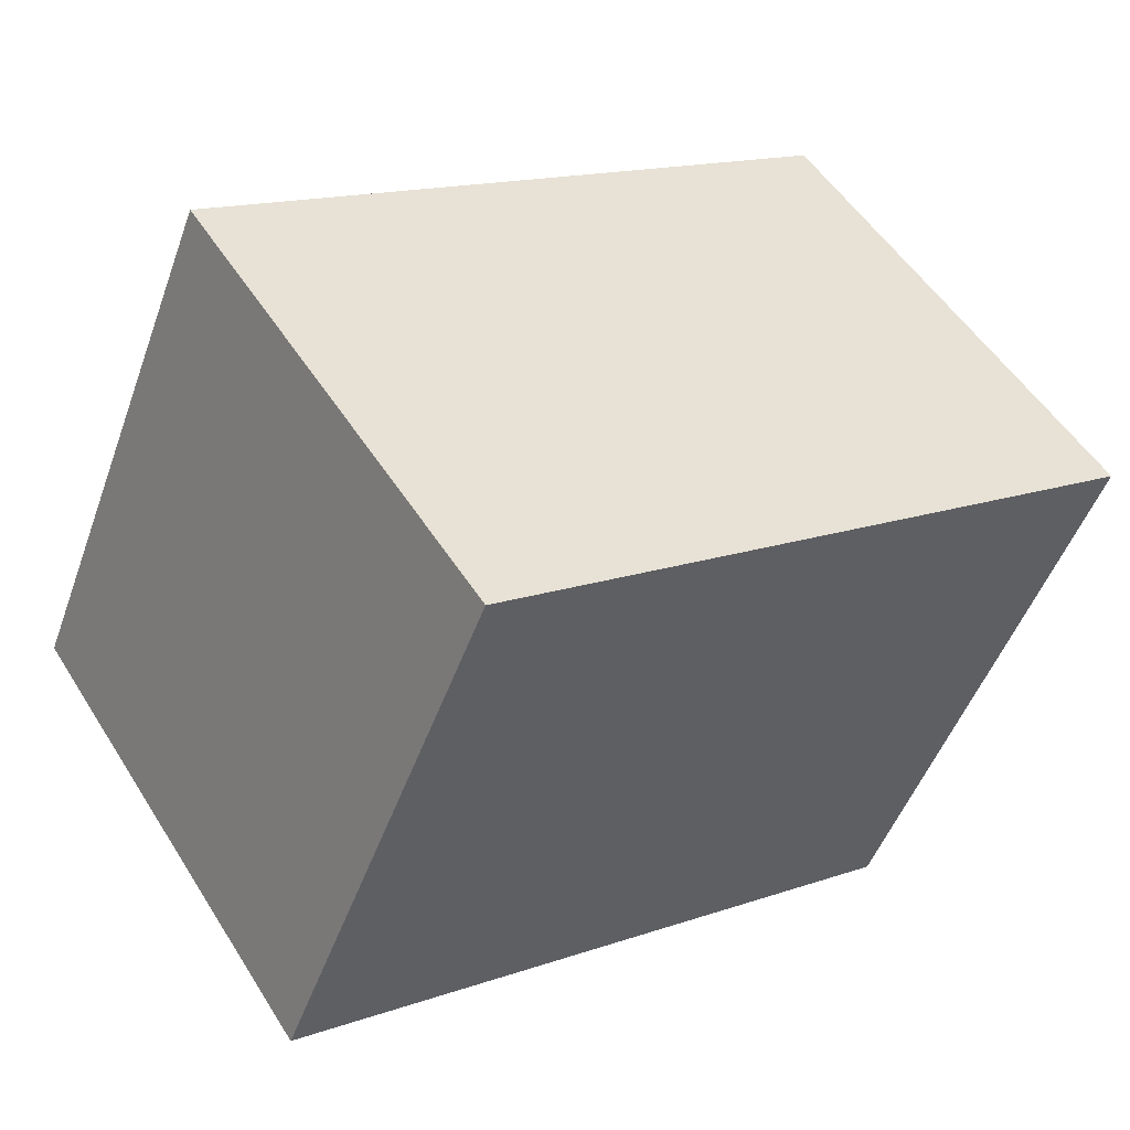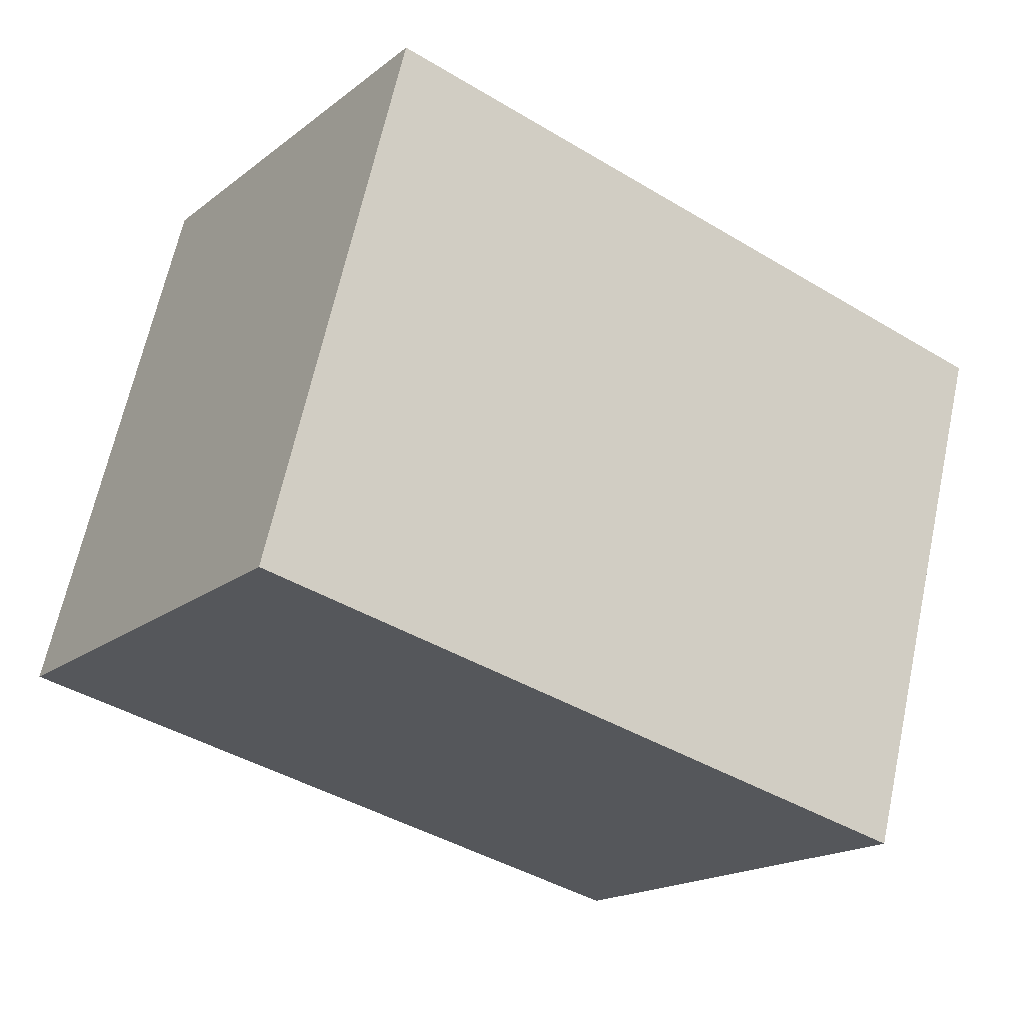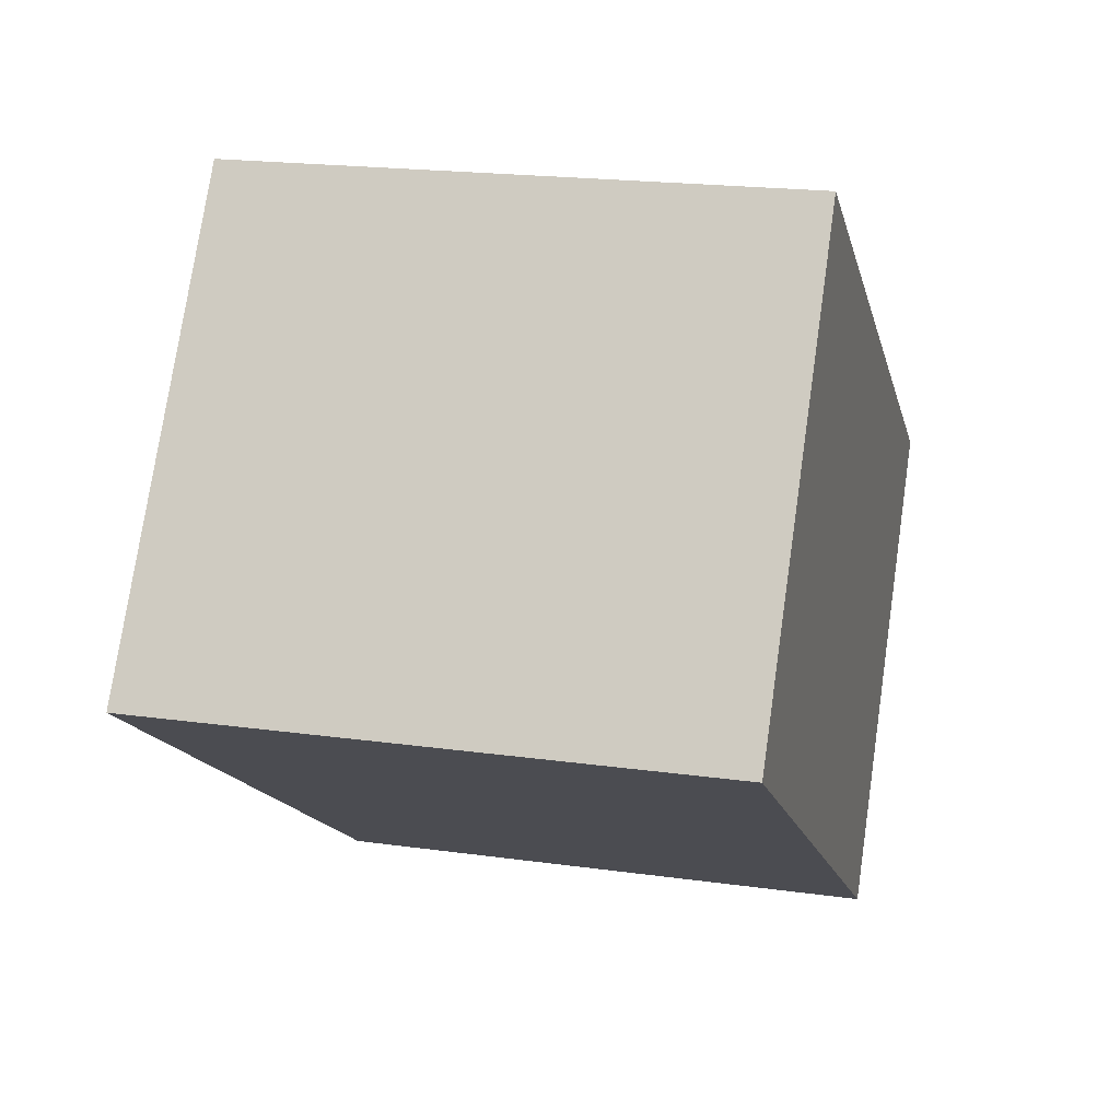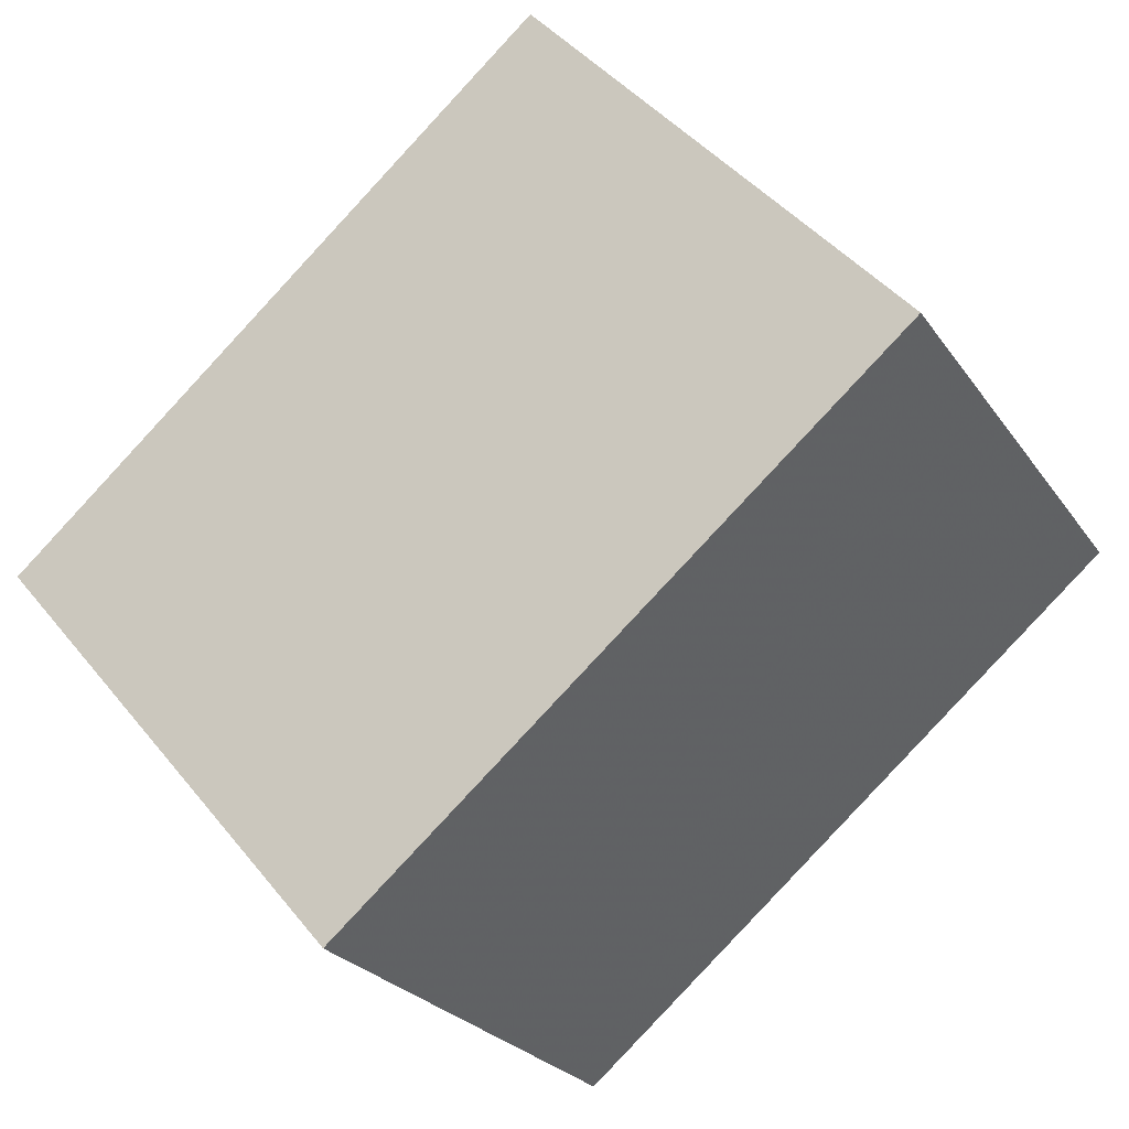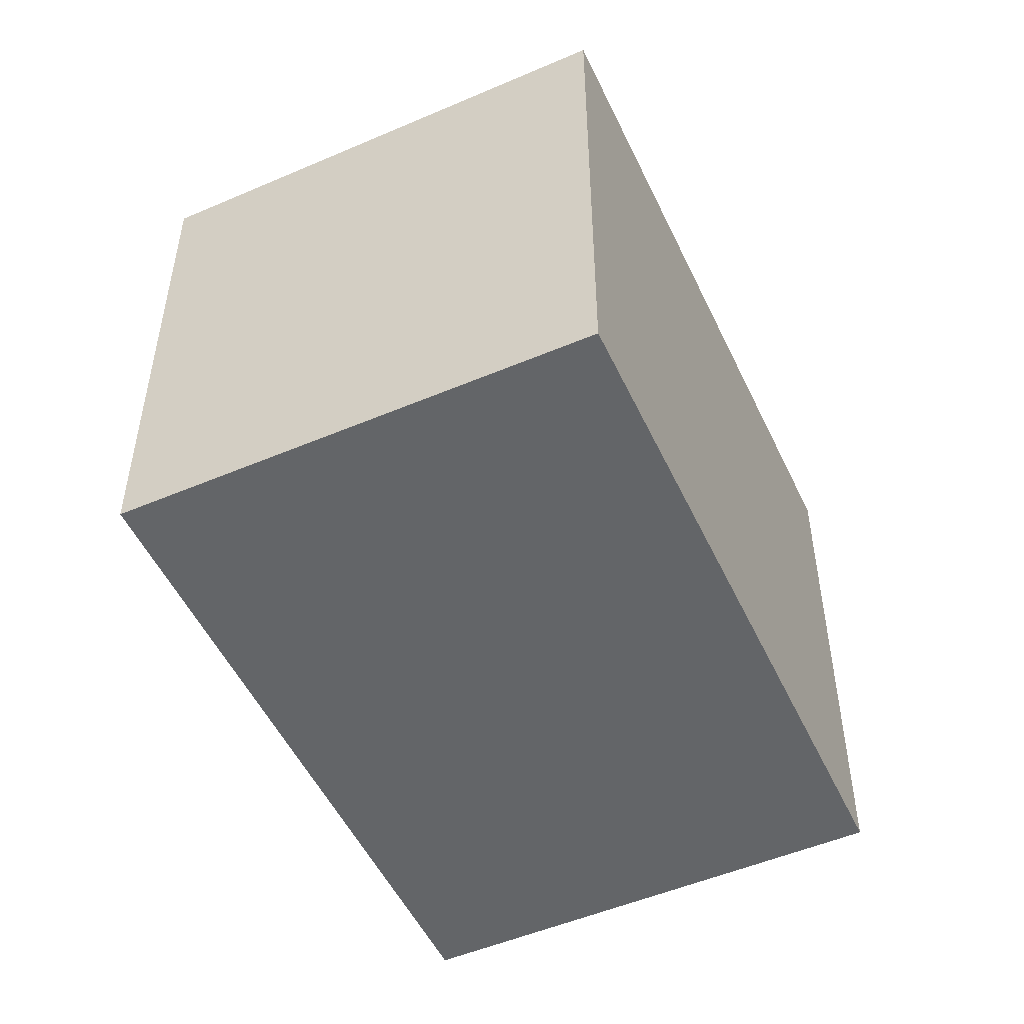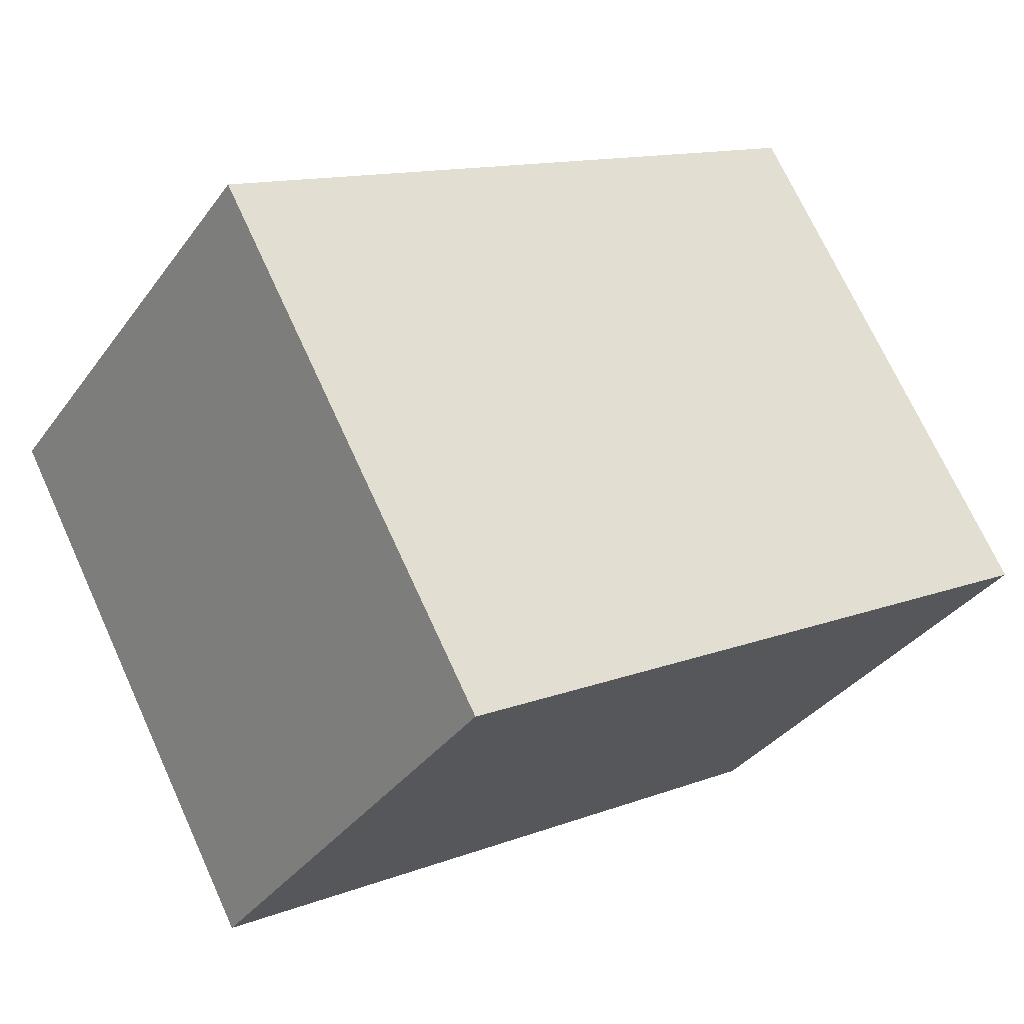
<metadata>
{"format":"obj","ext":"obj","renderer":"f3d","projection":"perspective","resolution":1024,"background":"white","views":[{"elev":-49.3,"azim":-19.5,"up":"+Y"},{"elev":65.3,"azim":-167.8,"up":"+Y"},{"elev":19.6,"azim":104.7,"up":"+Y"},{"elev":43.9,"azim":-35.8,"up":"+Y"},{"elev":-51.4,"azim":-31.8,"up":"+Z"},{"elev":71.3,"azim":155.4,"up":"+Y"}]}
</metadata>
<code>
v -870.8 -1898 2.277
v -868.3 -1897 2.313
v -867.2 -1898 2.343
v -869.7 -1900 2.307
v -868.3 -1897 2.313
v -870.8 -1898 2.277
v -870.8 -1898 0
v -868.3 -1897 0
v -867.2 -1898 2.343
v -868.3 -1897 2.313
v -868.3 -1897 0
v -867.2 -1898 0
v -869.7 -1900 2.307
v -867.2 -1898 2.343
v -867.2 -1898 0
v -869.7 -1900 0
v -870.8 -1898 2.277
v -869.7 -1900 2.307
v -869.7 -1900 0
v -870.8 -1898 0
v -870.8 -1898 0
v -868.3 -1897 0
v -867.2 -1898 0
v -869.7 -1900 0
f 2 3 4 1
f 6 7 8 5
f 10 11 12 9
f 14 15 16 13
f 18 19 20 17
f 22 23 24 21

</code>
